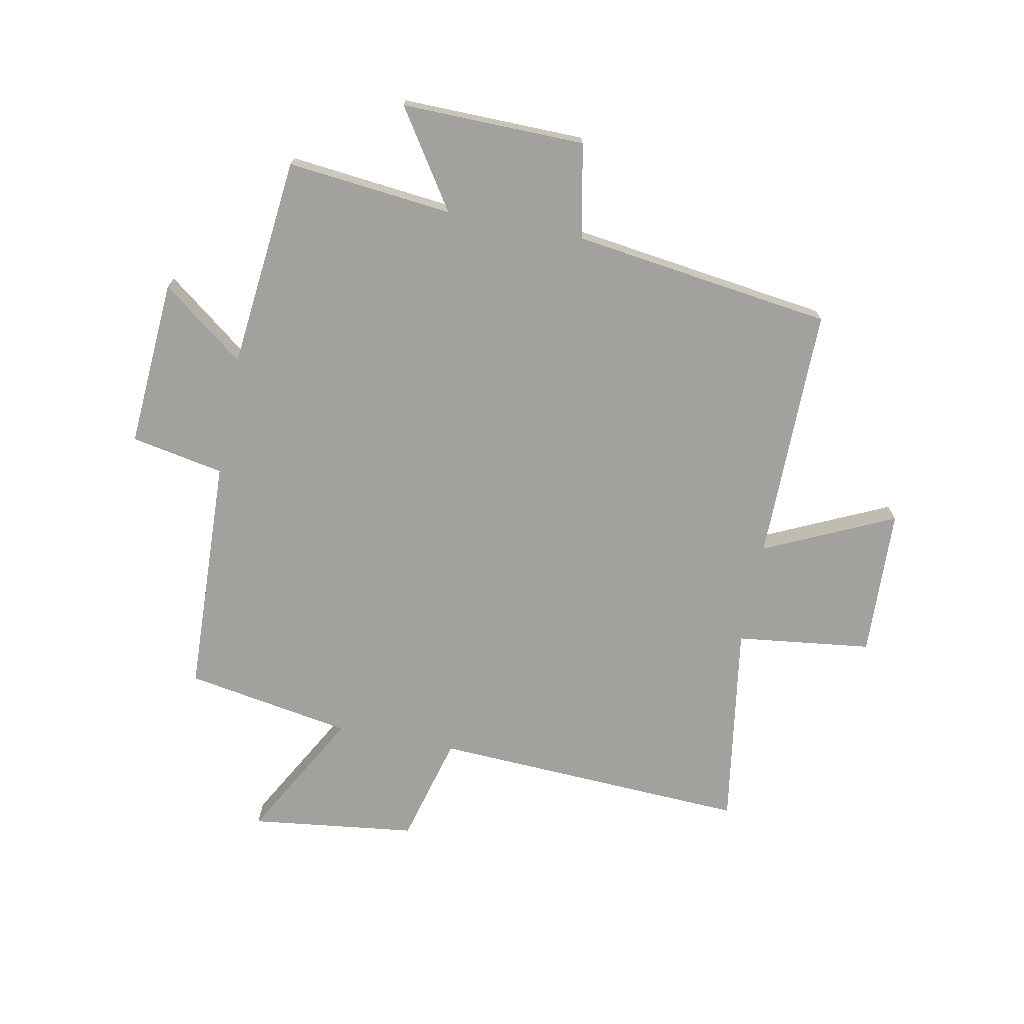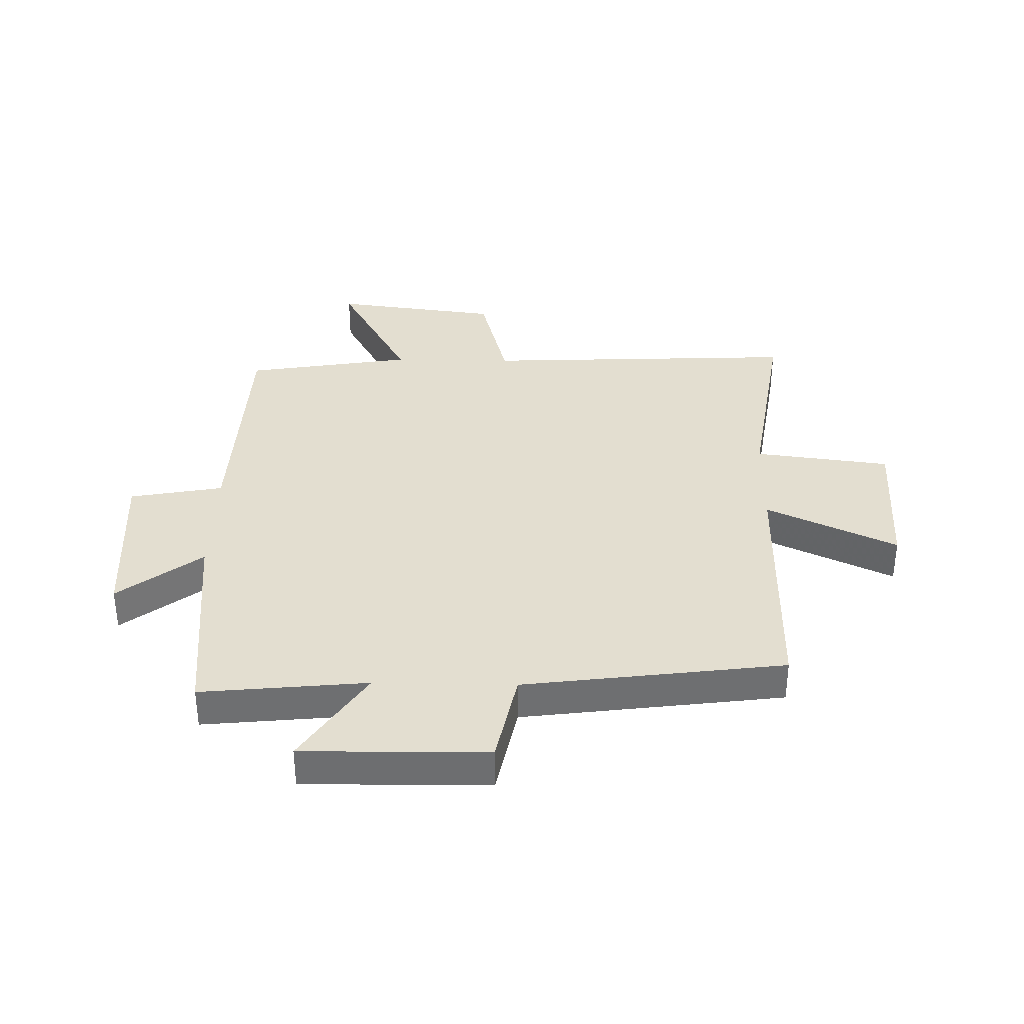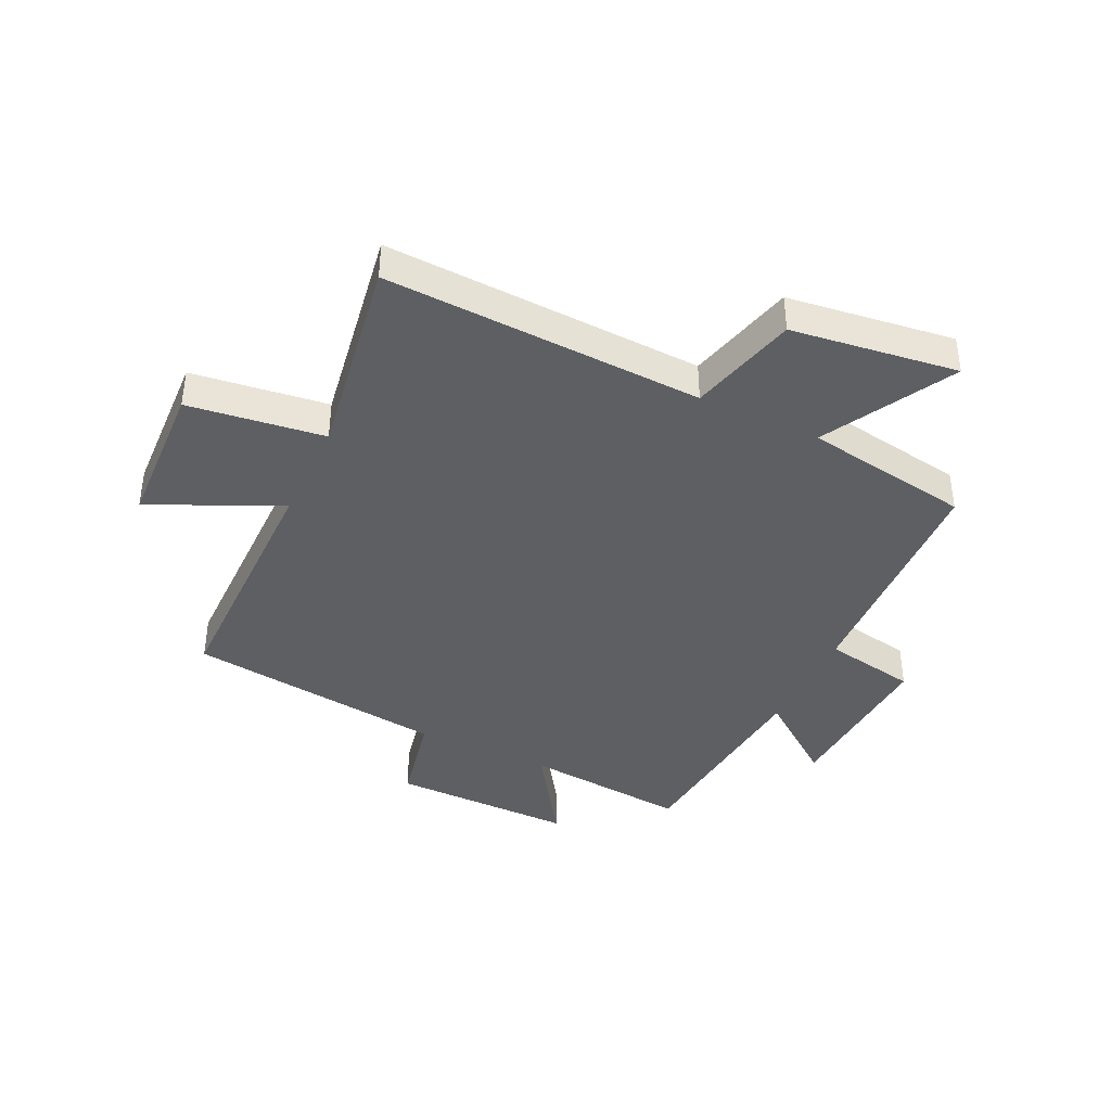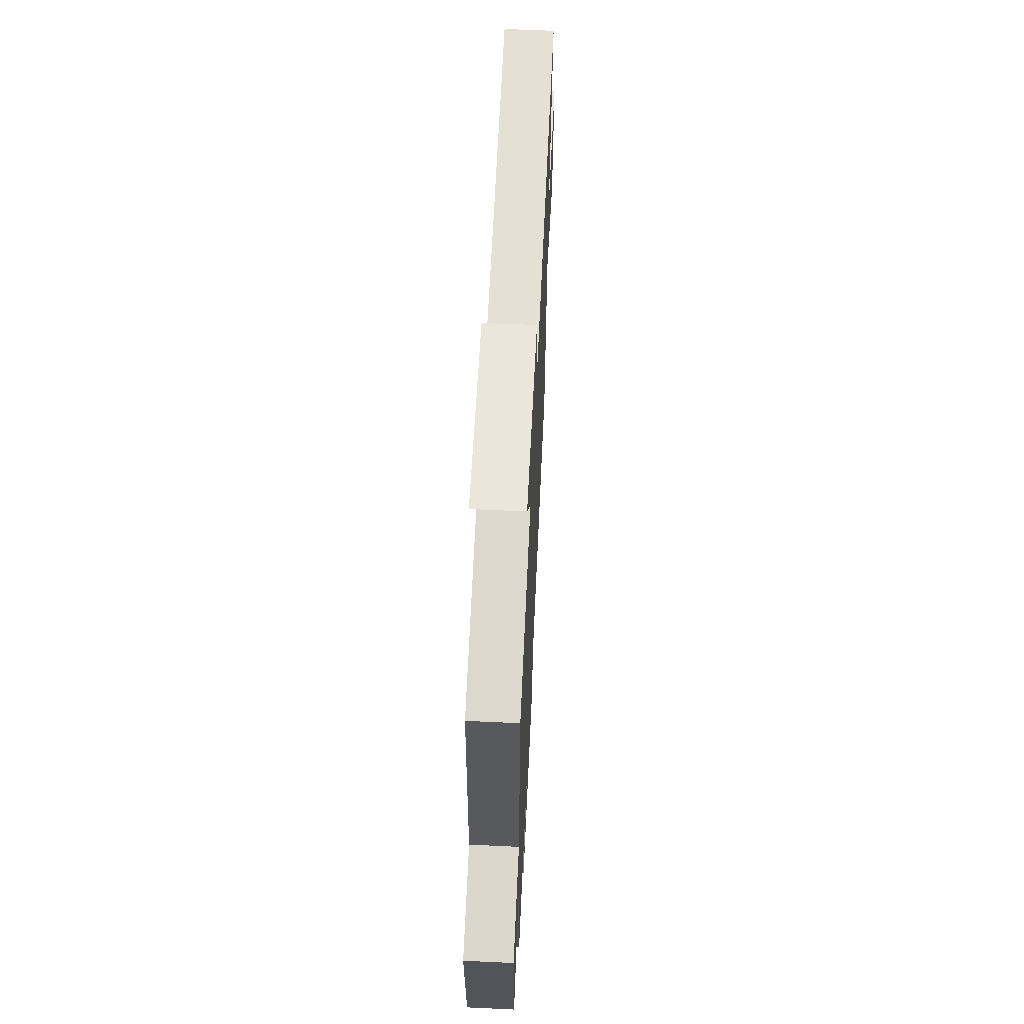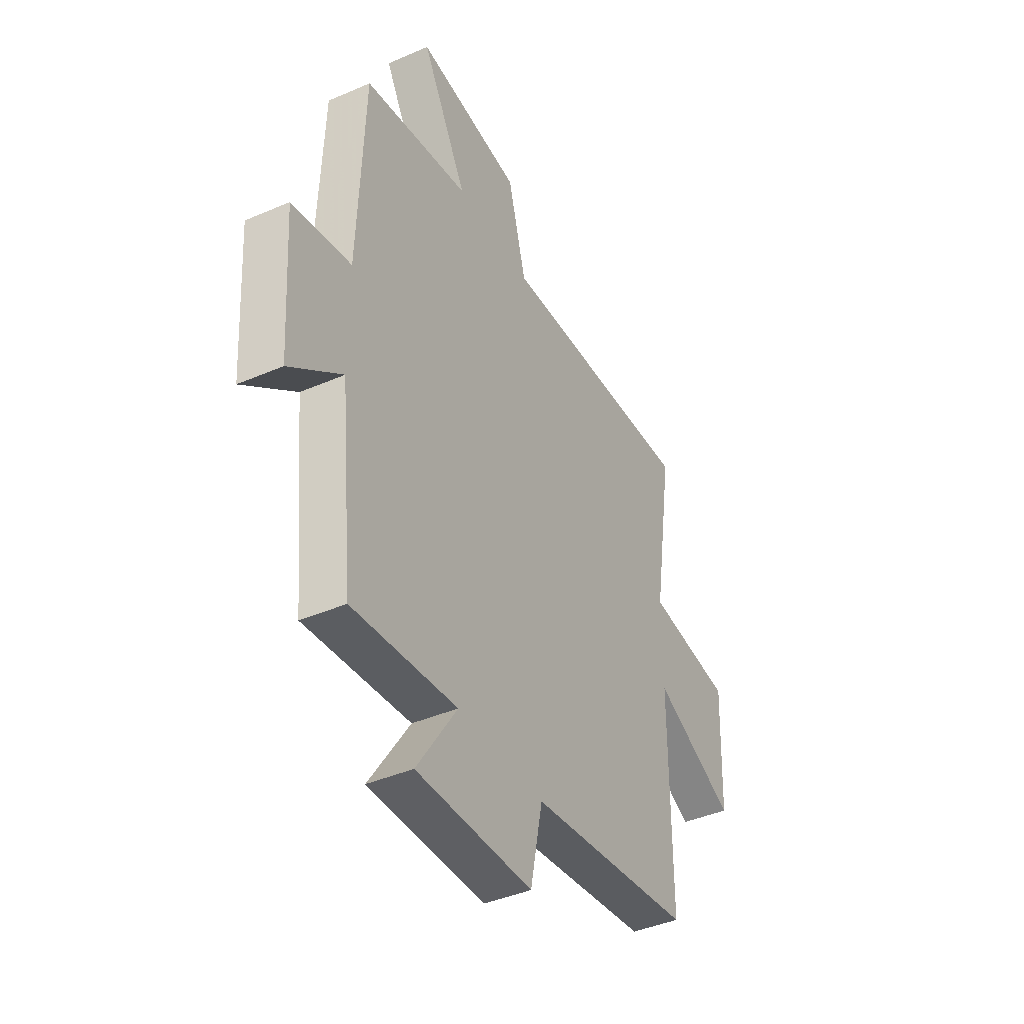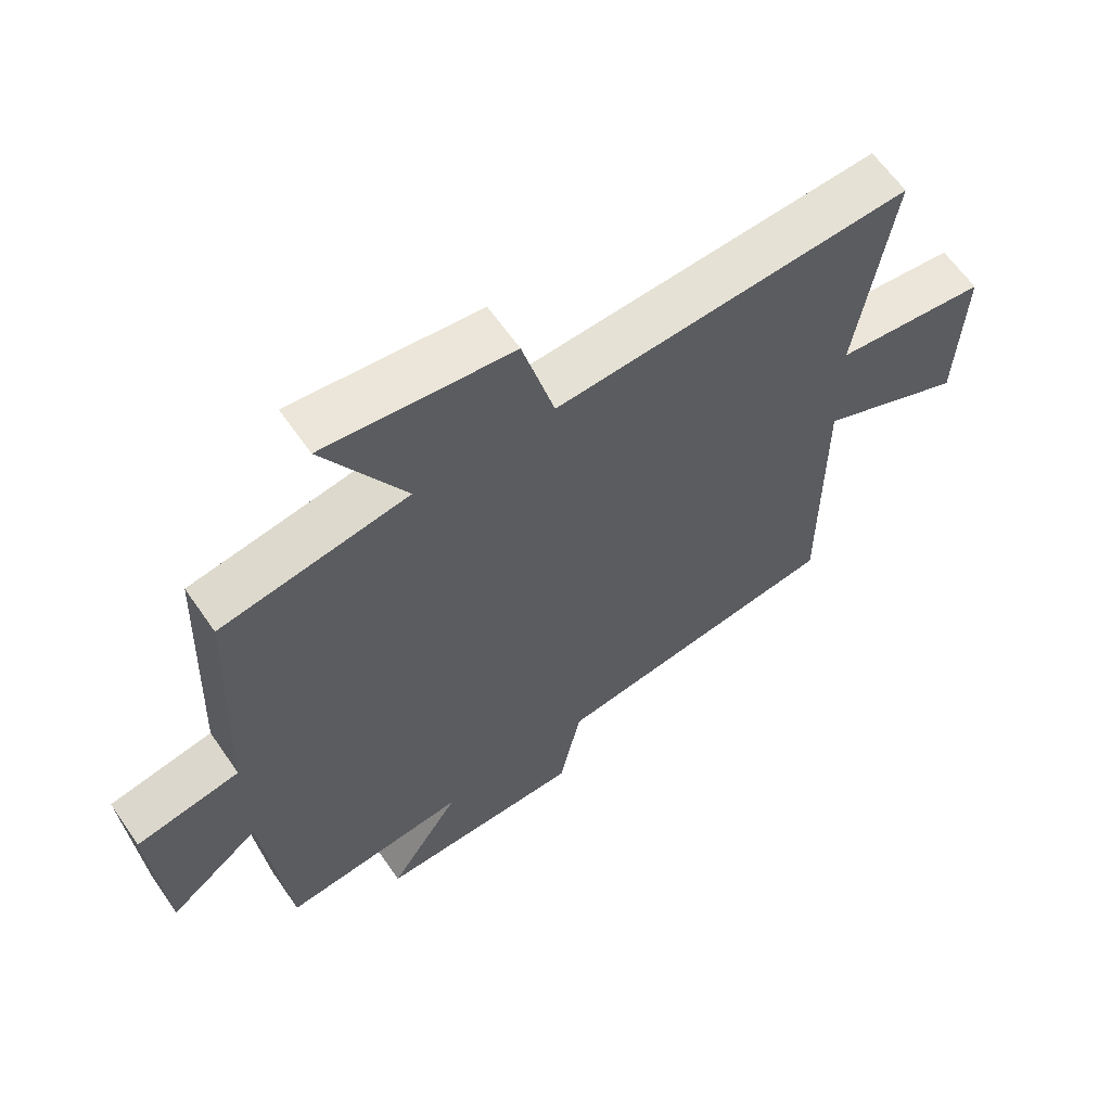
<metadata>
{"format":"obj","ext":"obj","renderer":"f3d","projection":"perspective","resolution":1024,"background":"white","views":[{"elev":-72.1,"azim":168.8,"up":"+Y"},{"elev":35.8,"azim":-178.8,"up":"+Y"},{"elev":-40.2,"azim":-25.1,"up":"+Y"},{"elev":62.6,"azim":92.7,"up":"+Z"},{"elev":-41.5,"azim":117.7,"up":"+Z"},{"elev":62.5,"azim":145.4,"up":"+Z"}]}
</metadata>
<code>
v -0.501 0.07 -0.441
v -0.5 0.07 -0.004
v -0.722 0.07 -0.107
v -0.732 0.07 0.147
v -0.5 0.07 0.176
v -0.554 0.07 0.525
v -0.012 0.07 0.5
v 0.037 0.07 0.685
v 0.321 0.07 0.721
v 0.198 0.07 0.5
v 0.483 0.07 0.452
v 0.5 0.07 0.043
v 0.659 0.07 0.013
v 0.641 0.07 -0.275
v 0.5 0.07 -0.167
v 0.464 0.07 -0.529
v 0.181 0.07 -0.5
v 0.29 0.07 -0.666
v -0.024 0.07 -0.662
v -0.057 0.07 -0.5
v -0.501 0 -0.441
v -0.5 0 -0.004
v -0.722 0 -0.107
v -0.732 0 0.147
v -0.5 0 0.176
v -0.554 0 0.525
v -0.012 0 0.5
v 0.037 0 0.685
v 0.321 0 0.721
v 0.198 0 0.5
v 0.483 0 0.452
v 0.5 0 0.043
v 0.659 0 0.013
v 0.641 0 -0.275
v 0.5 0 -0.167
v 0.464 0 -0.529
v 0.181 0 -0.5
v 0.29 0 -0.666
v -0.024 0 -0.662
v -0.057 0 -0.5
f 17 18 19 20
f 17 20 1 2
f 15 16 17 2
f 12 13 14 15
f 10 11 12 15
f 10 15 2
f 7 8 9 10
f 7 10 2 3
f 5 6 7
f 5 7 3
f 3 4 5
f 40 39 38 37
f 22 21 40 37
f 22 37 36 35
f 35 34 33 32
f 35 32 31 30
f 22 35 30
f 30 29 28 27
f 23 22 30 27
f 27 26 25
f 23 27 25
f 25 24 23
f 1 21 22 2
f 2 22 23 3
f 3 23 24 4
f 4 24 25 5
f 5 25 26 6
f 6 26 27 7
f 7 27 28 8
f 8 28 29 9
f 9 29 30 10
f 10 30 31 11
f 11 31 32 12
f 12 32 33 13
f 13 33 34 14
f 14 34 35 15
f 15 35 36 16
f 16 36 37 17
f 17 37 38 18
f 18 38 39 19
f 19 39 40 20
f 20 40 21 1

</code>
